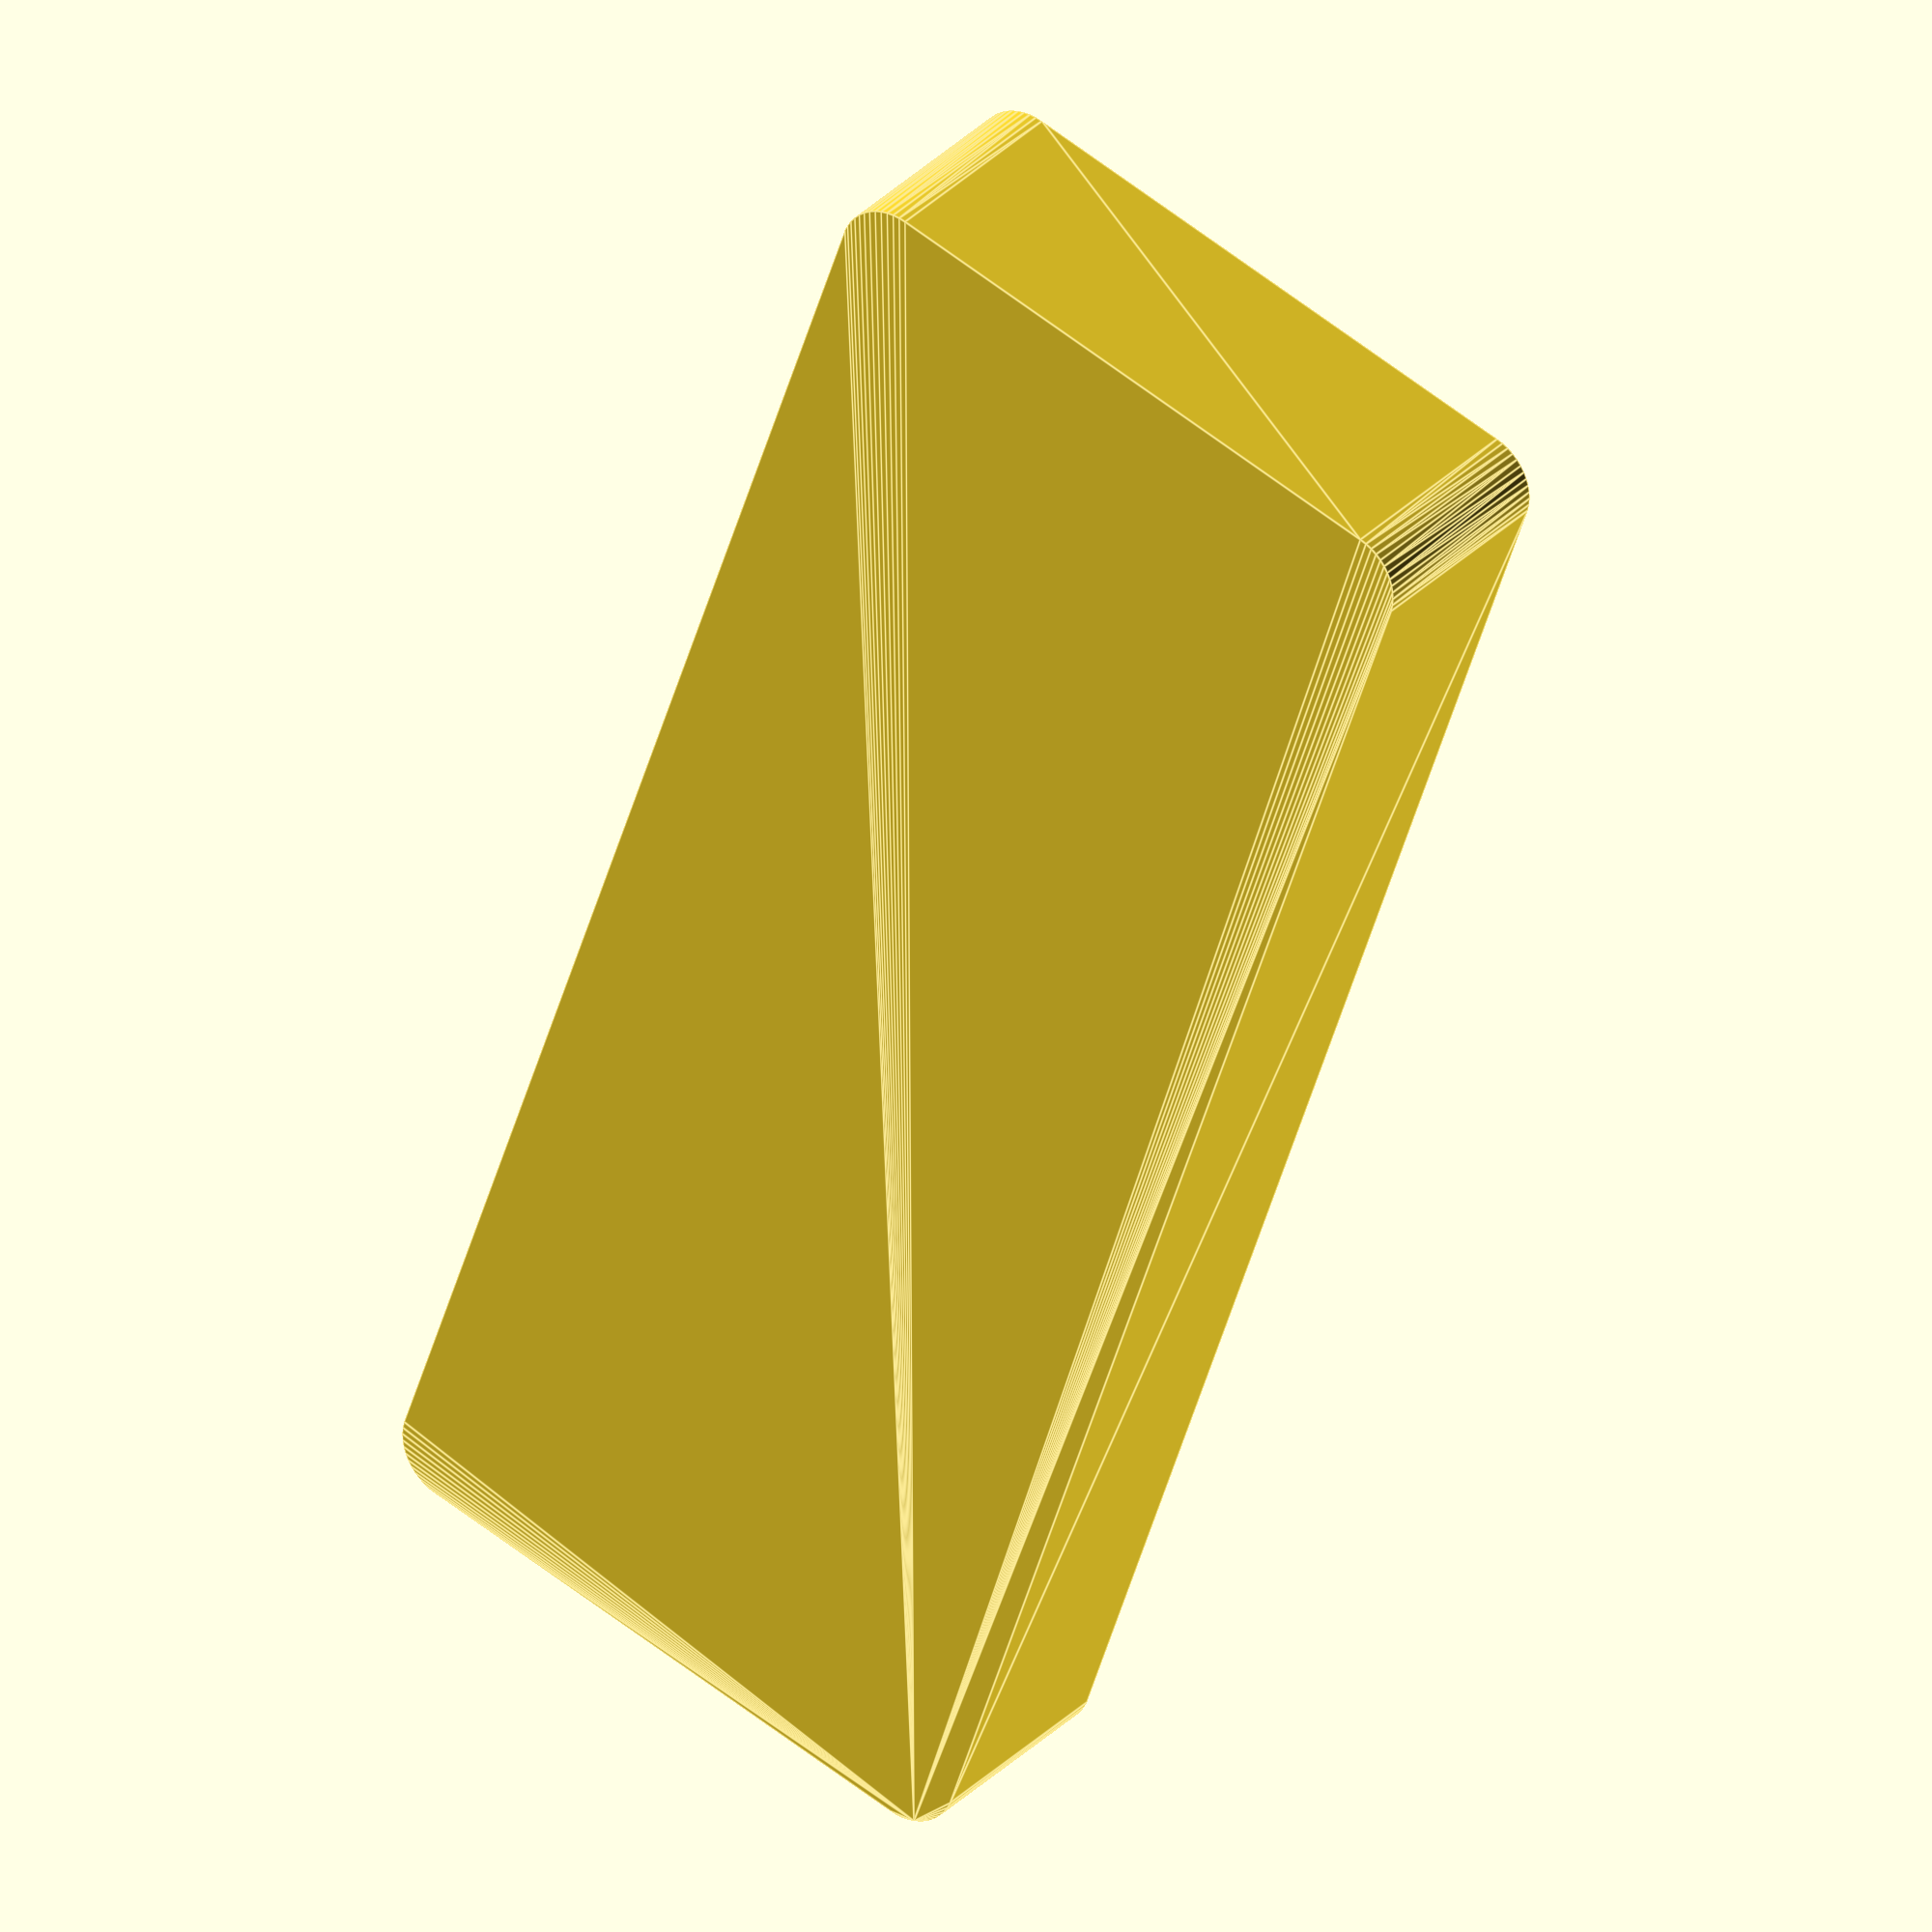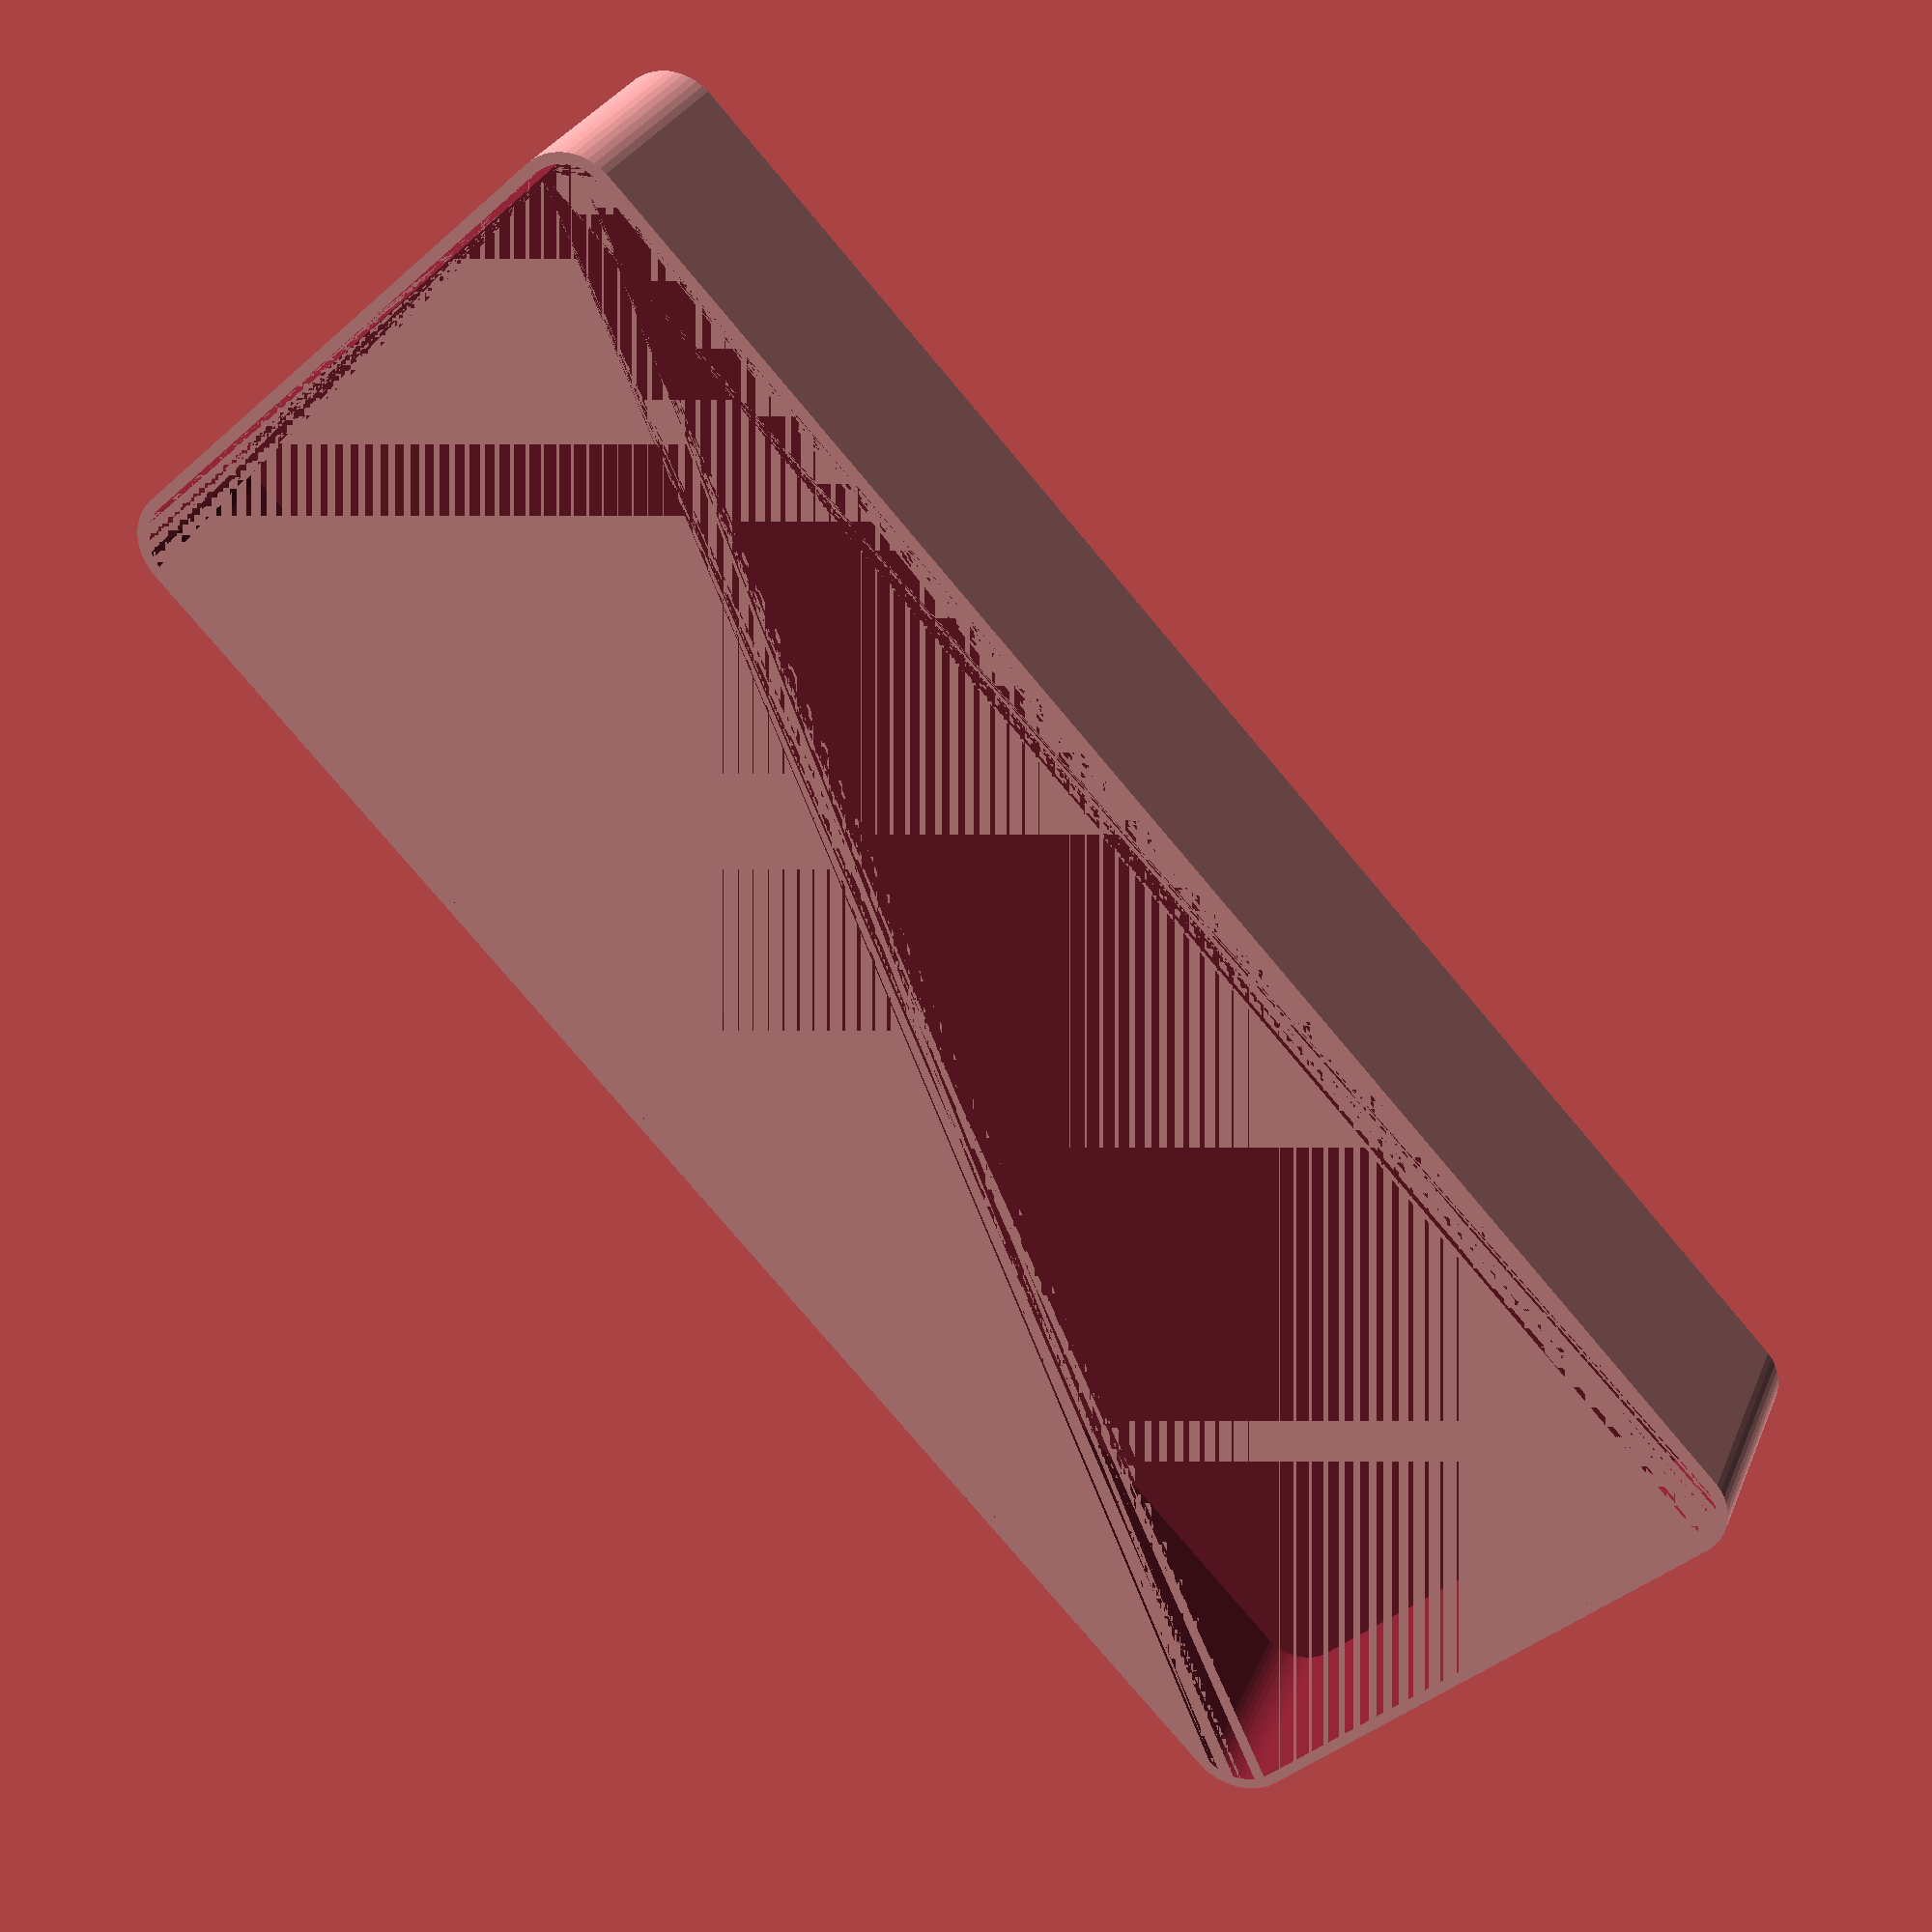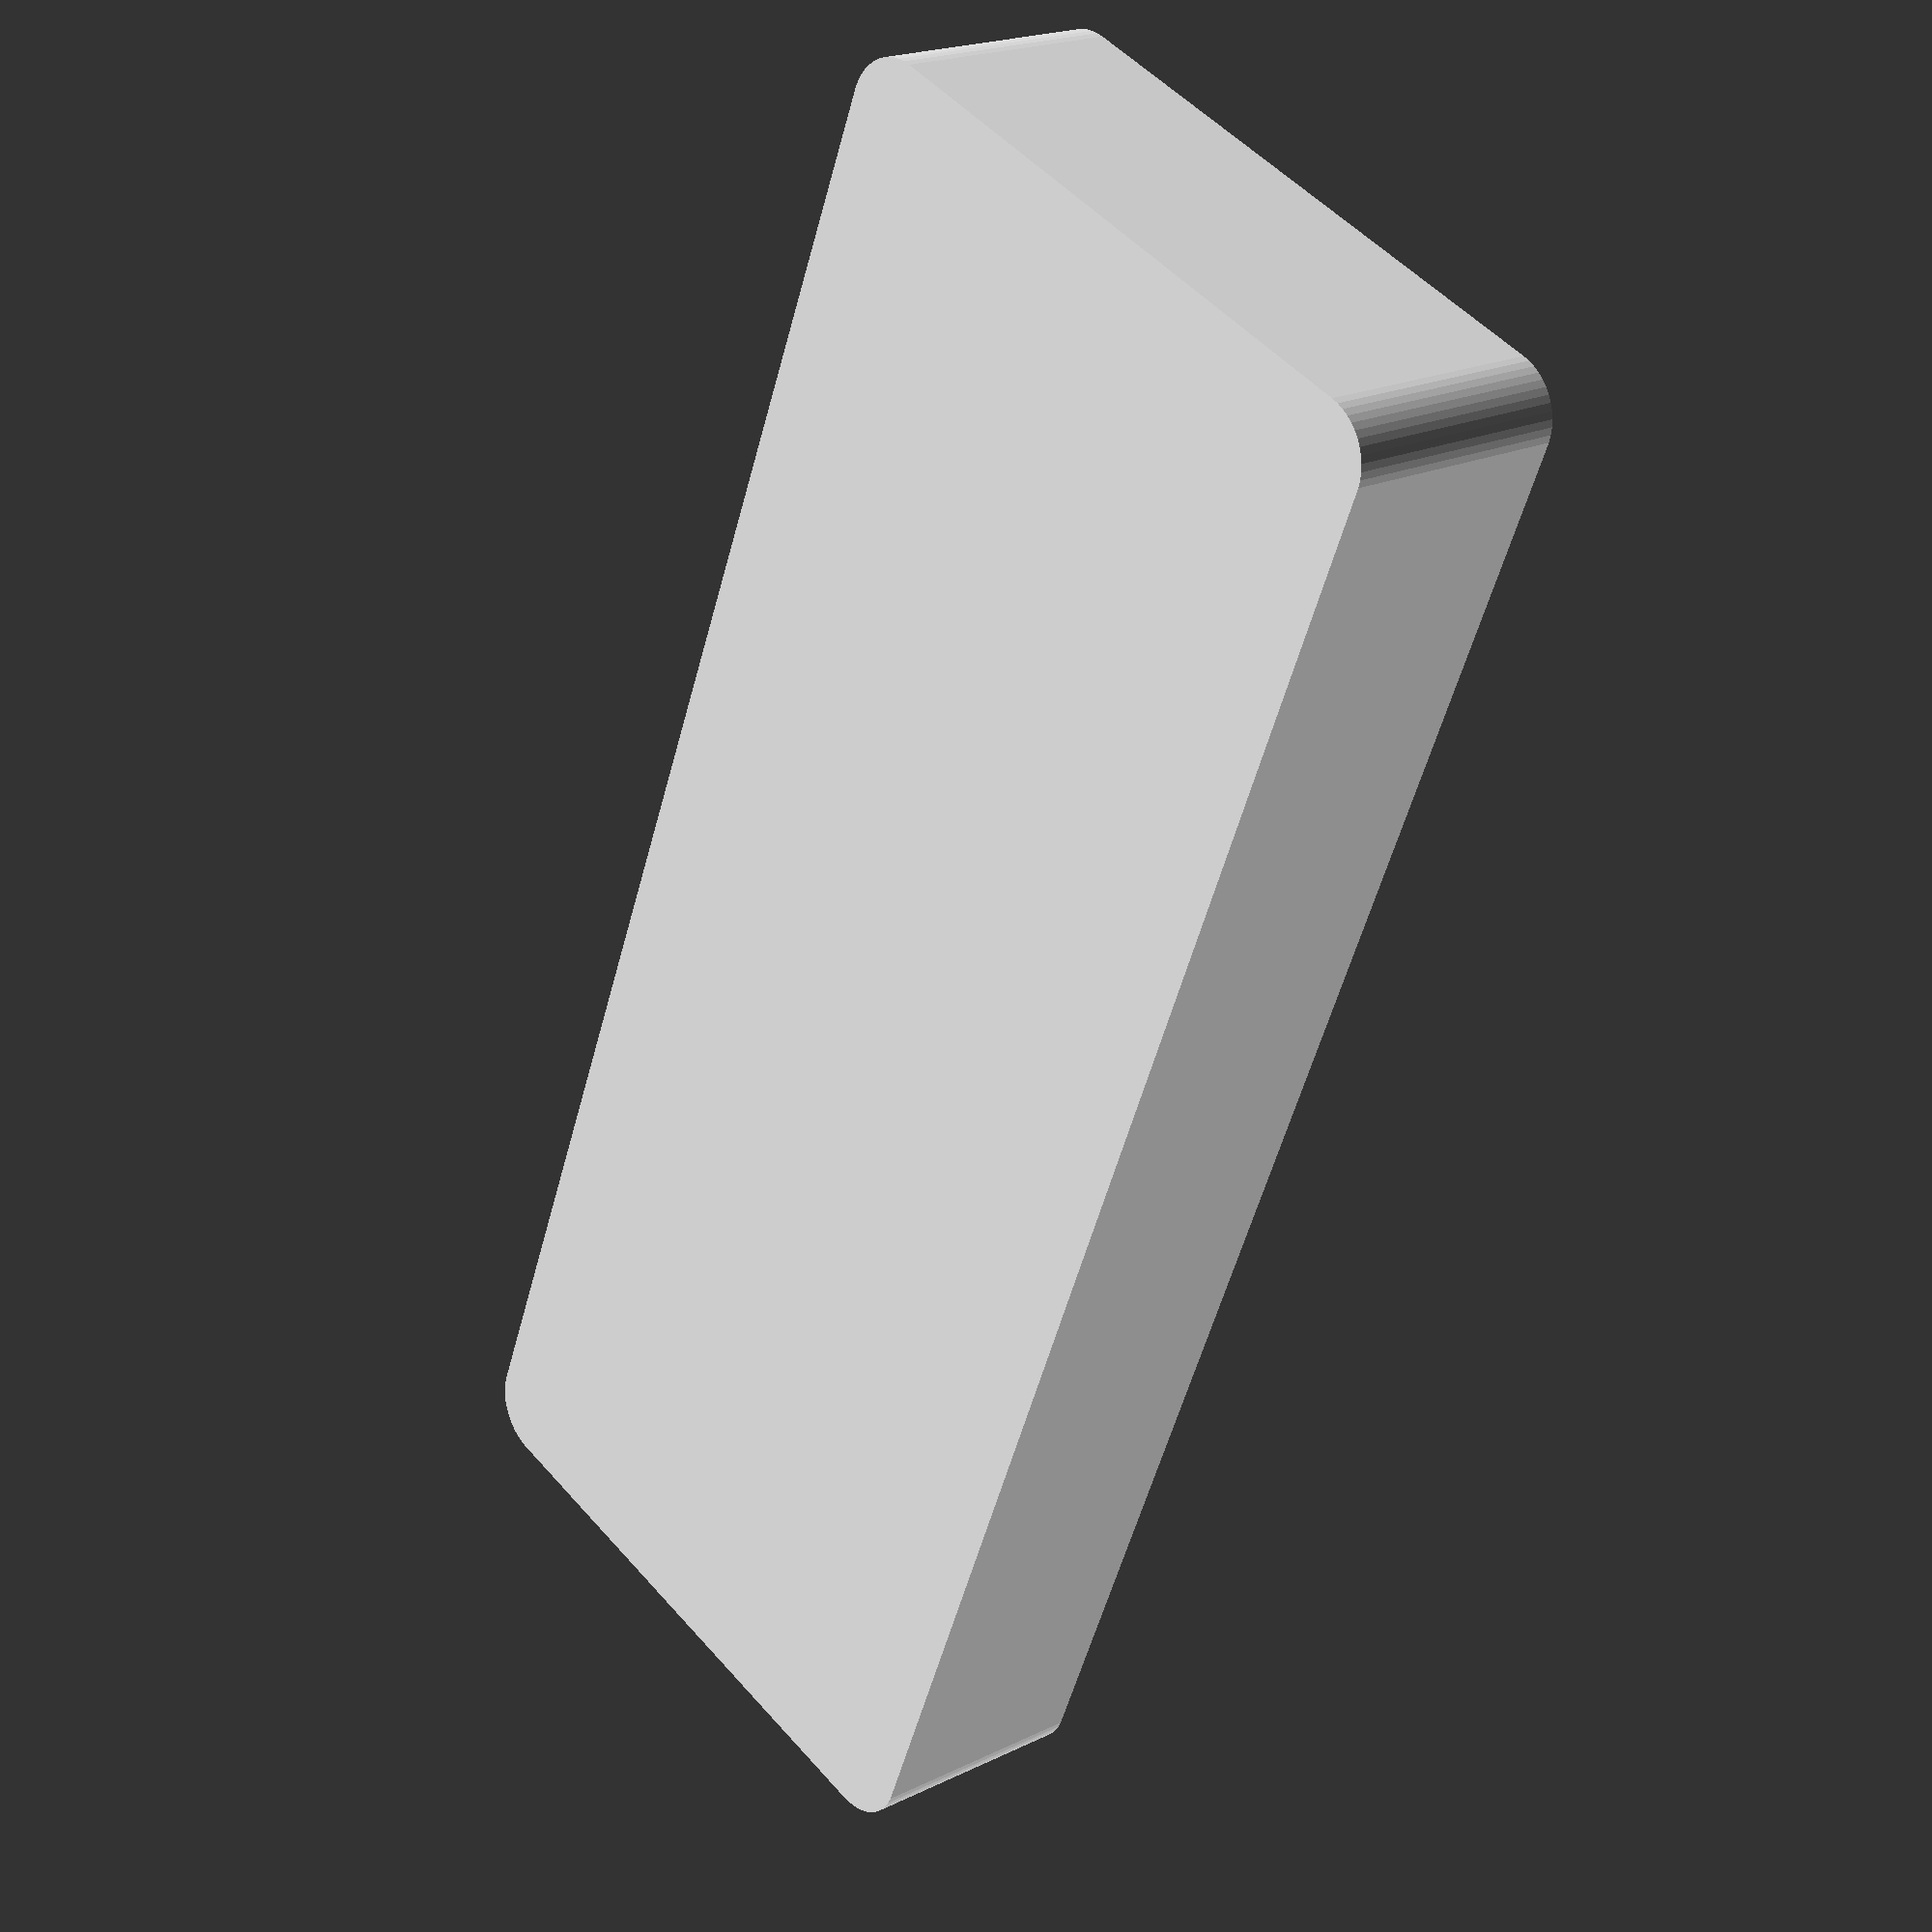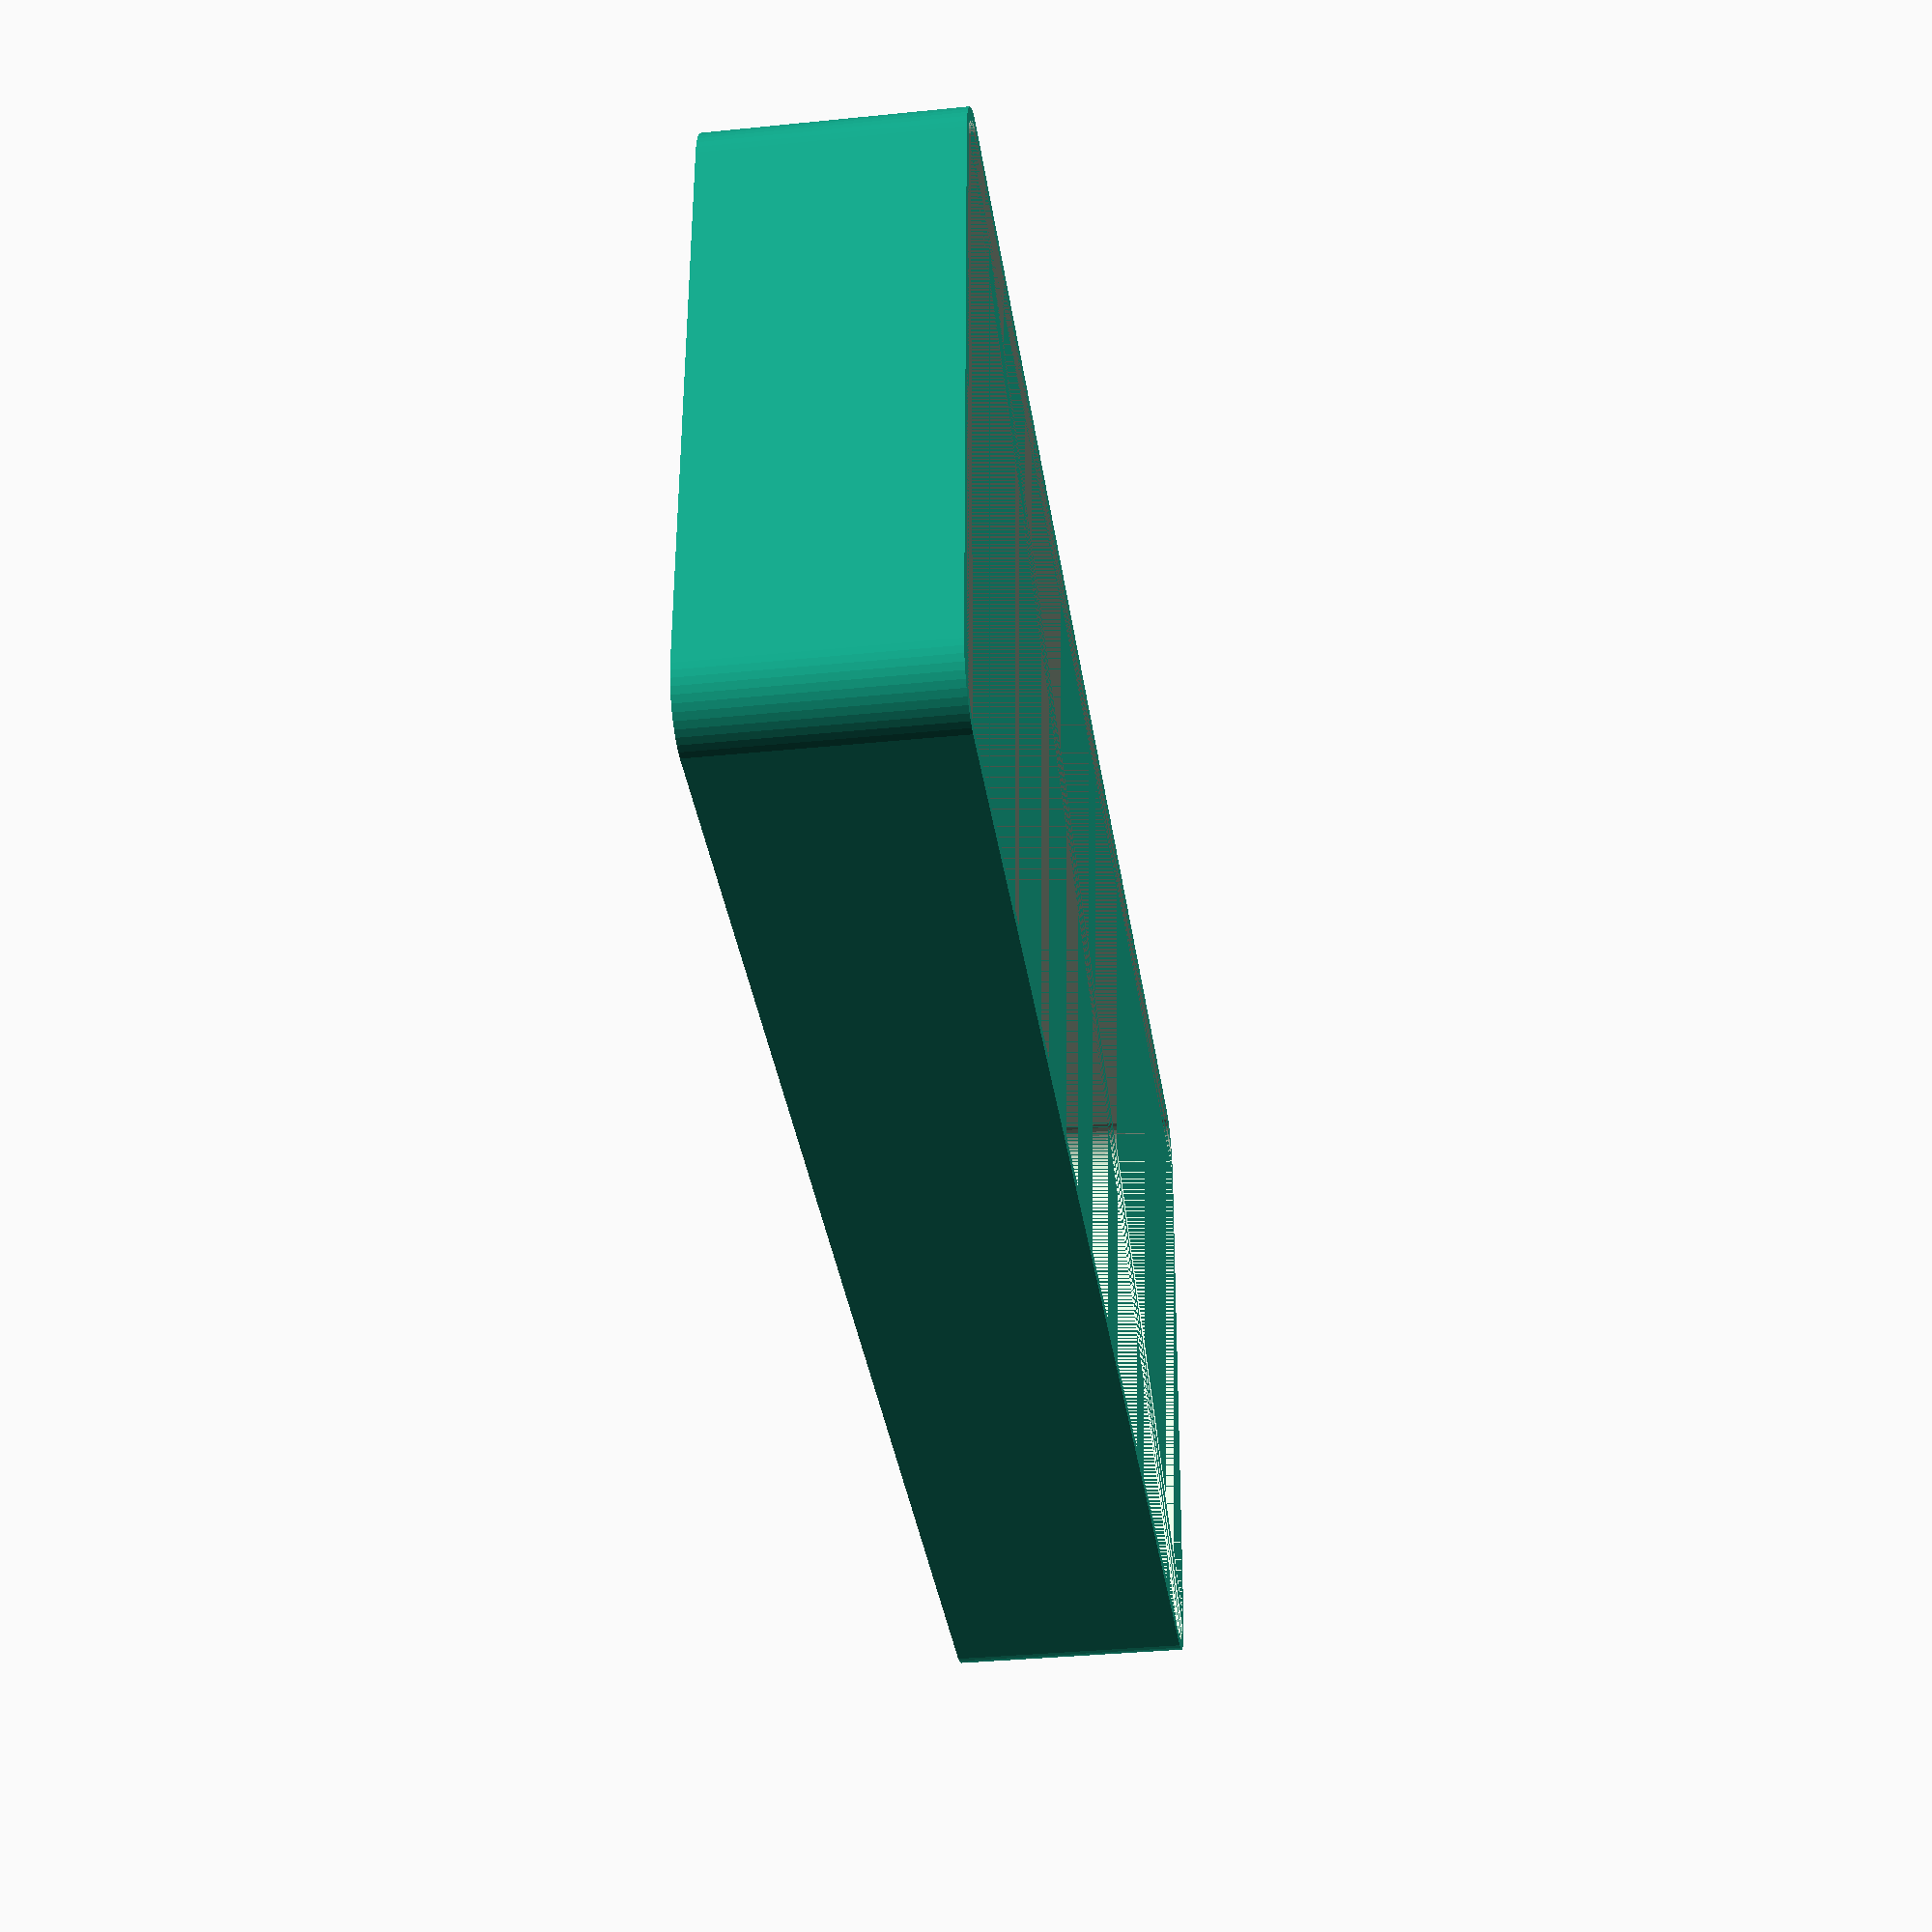
<openscad>
$fn = 50;


difference() {
	union() {
		hull() {
			translate(v = [-70.0000000000, 25.0000000000, 0]) {
				cylinder(h = 21, r = 5);
			}
			translate(v = [70.0000000000, 25.0000000000, 0]) {
				cylinder(h = 21, r = 5);
			}
			translate(v = [-70.0000000000, -25.0000000000, 0]) {
				cylinder(h = 21, r = 5);
			}
			translate(v = [70.0000000000, -25.0000000000, 0]) {
				cylinder(h = 21, r = 5);
			}
		}
	}
	union() {
		translate(v = [0, 0, 2]) {
			hull() {
				translate(v = [-70.0000000000, 25.0000000000, 0]) {
					cylinder(h = 19, r = 4);
				}
				translate(v = [70.0000000000, 25.0000000000, 0]) {
					cylinder(h = 19, r = 4);
				}
				translate(v = [-70.0000000000, -25.0000000000, 0]) {
					cylinder(h = 19, r = 4);
				}
				translate(v = [70.0000000000, -25.0000000000, 0]) {
					cylinder(h = 19, r = 4);
				}
			}
		}
	}
}
</openscad>
<views>
elev=330.1 azim=71.0 roll=214.1 proj=o view=edges
elev=151.0 azim=46.8 roll=160.3 proj=p view=solid
elev=340.3 azim=248.0 roll=227.7 proj=p view=wireframe
elev=33.5 azim=181.6 roll=278.0 proj=p view=solid
</views>
